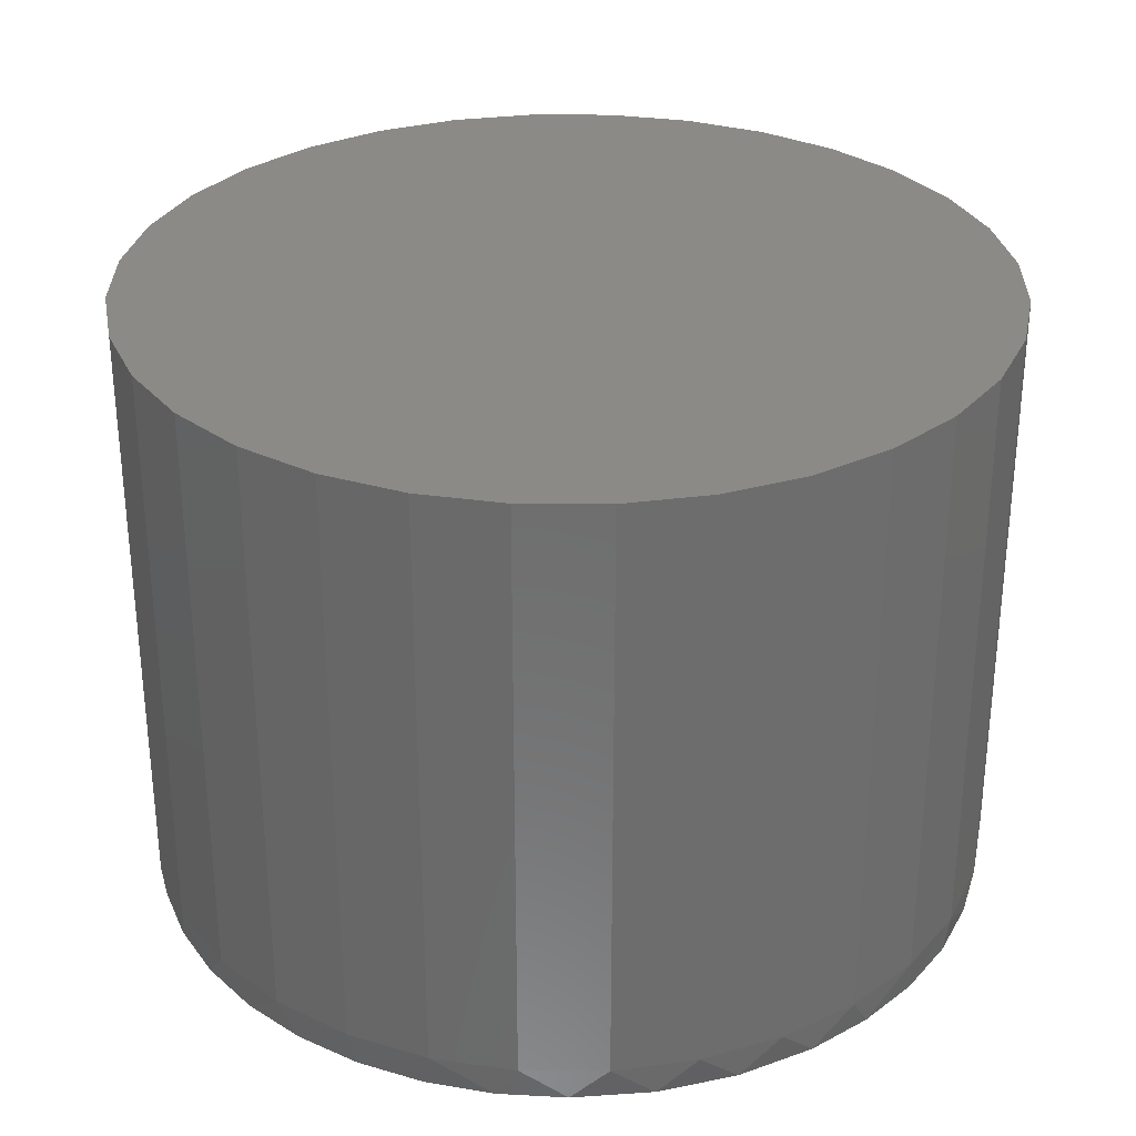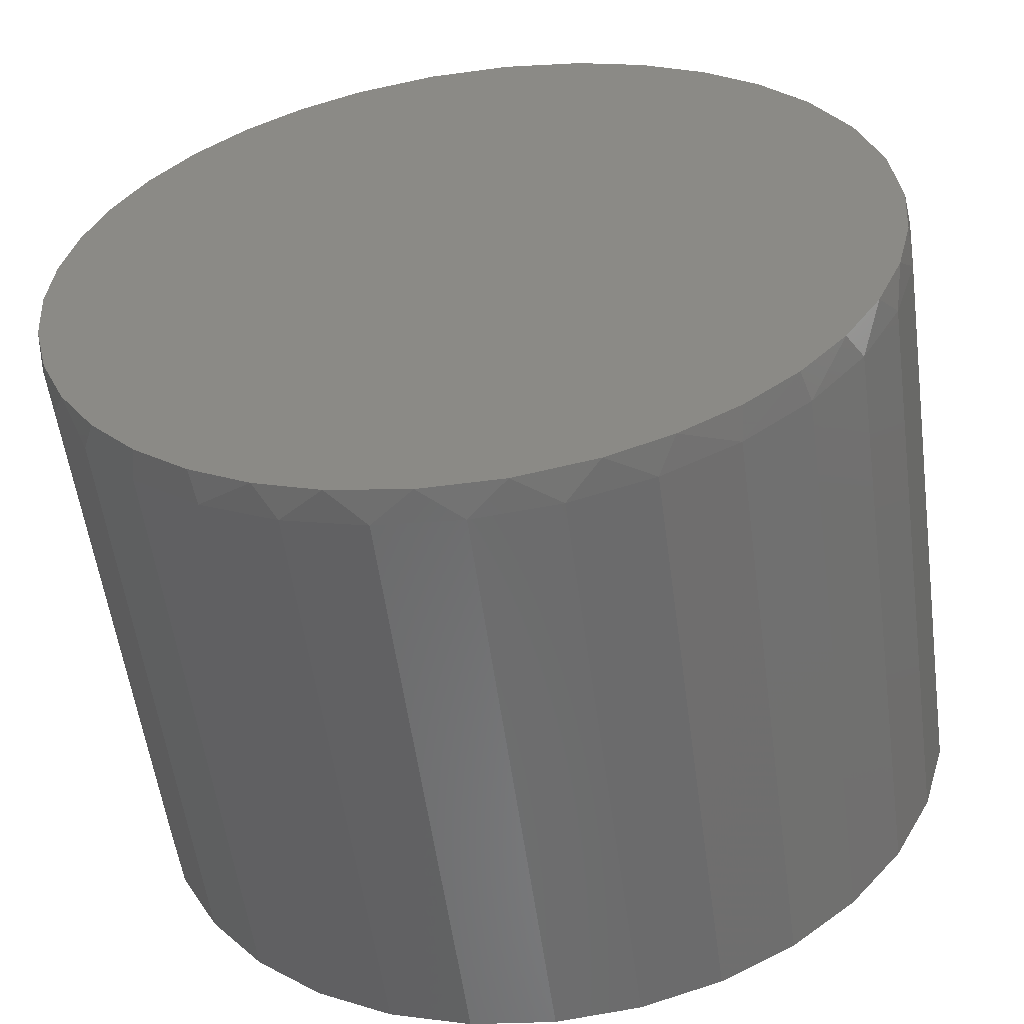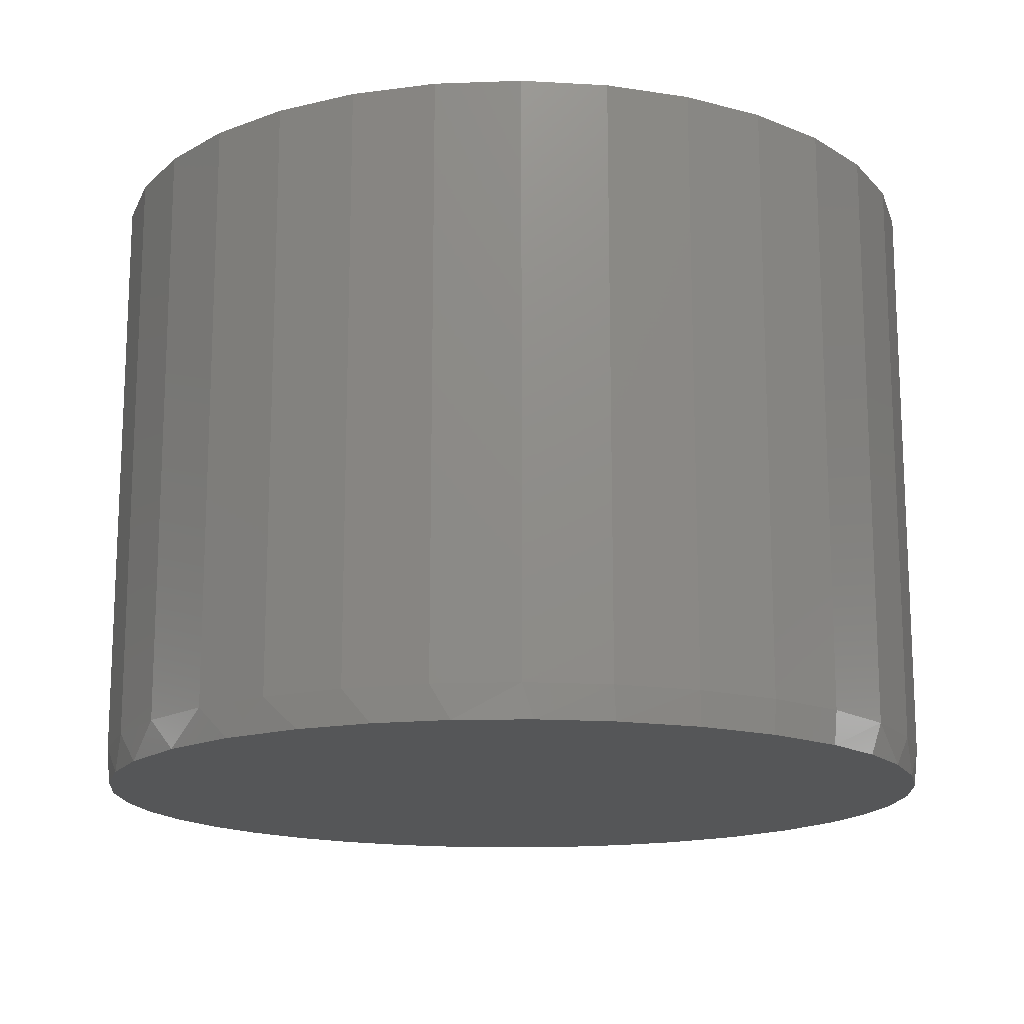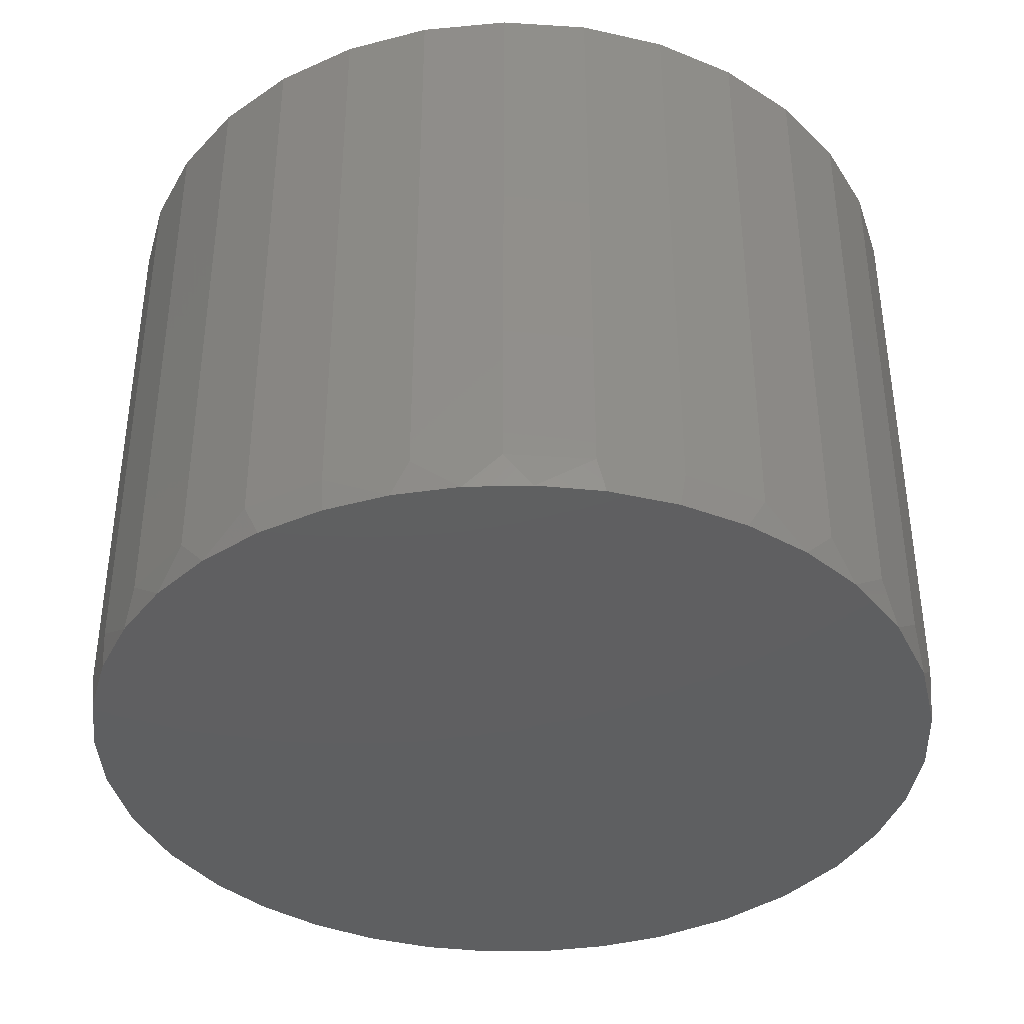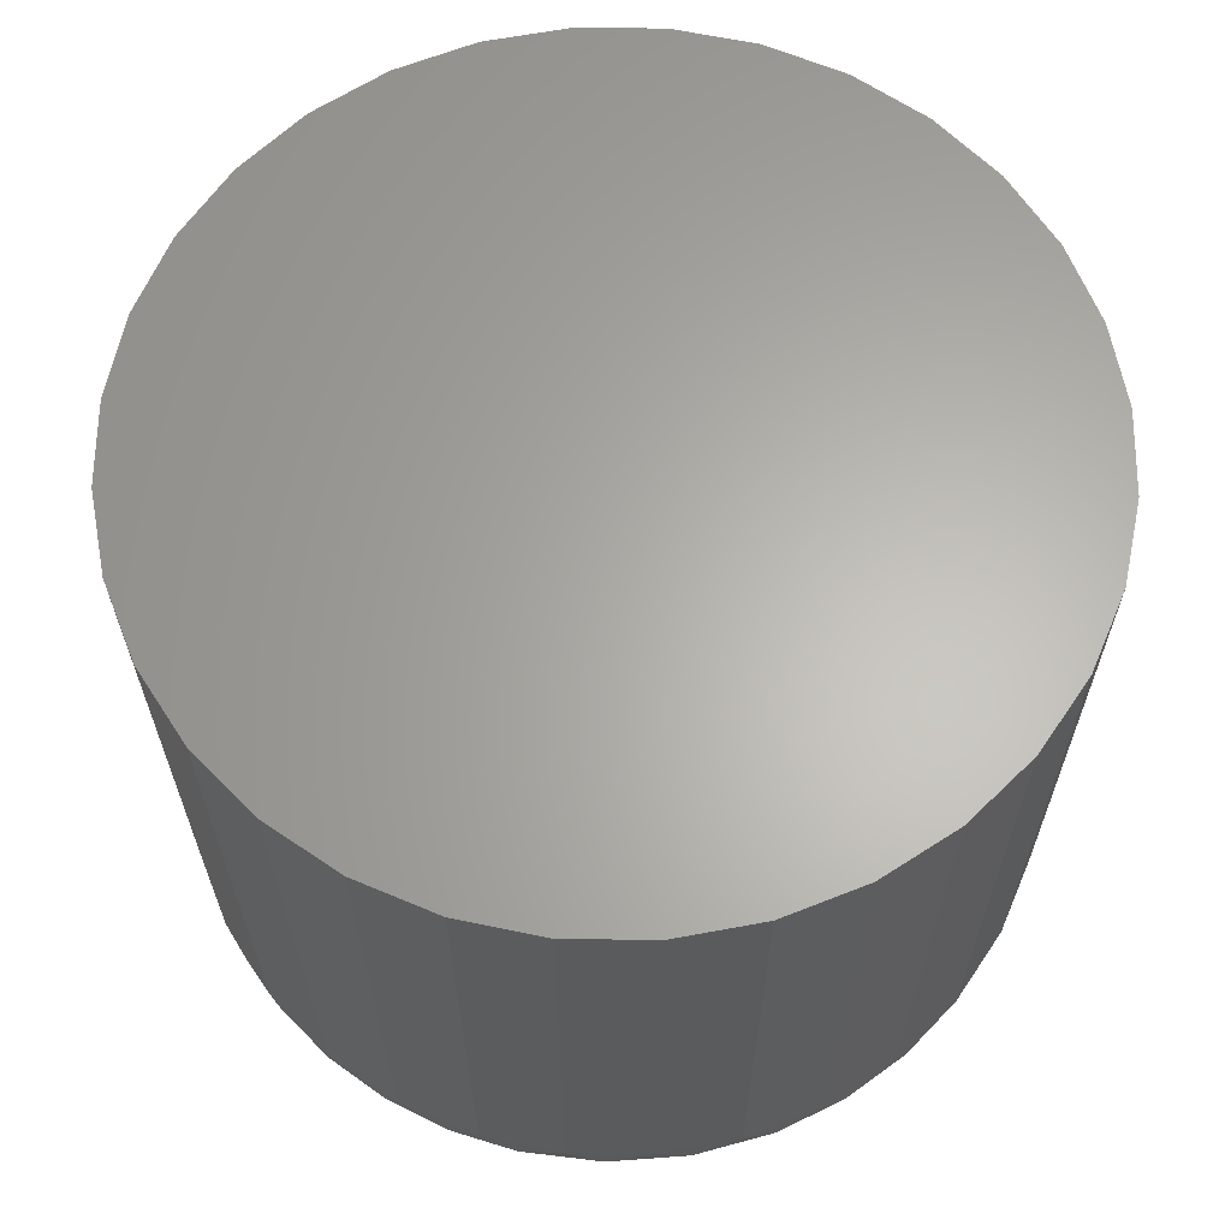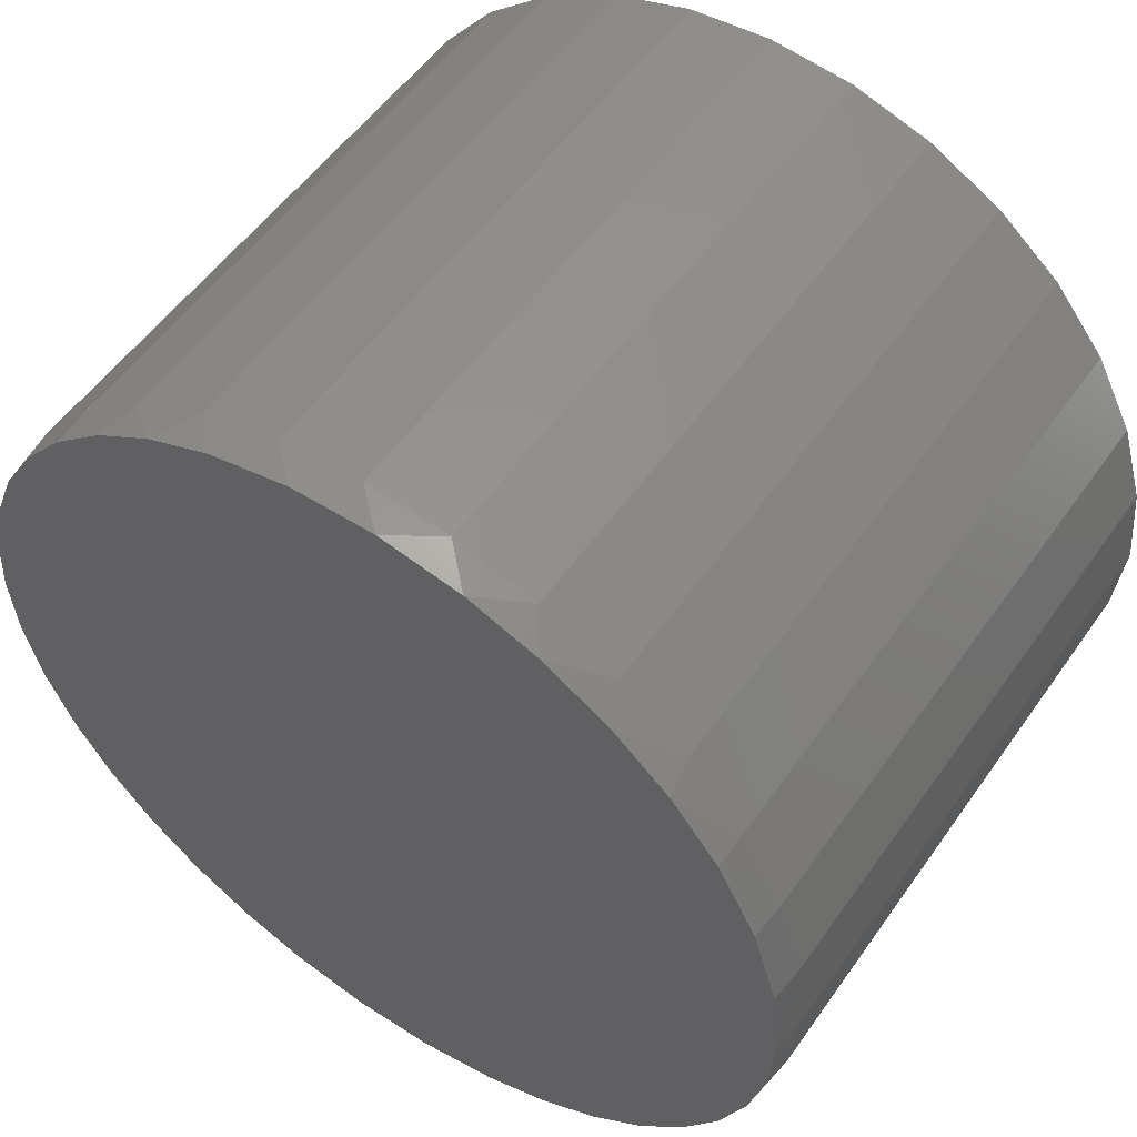
<metadata>
{"format":"stl","ext":"stl","renderer":"f3d","projection":"perspective","resolution":1024,"background":"white","views":[{"elev":30.7,"azim":163.6,"up":"+Y"},{"elev":-56.4,"azim":7.8,"up":"+Z"},{"elev":-15.7,"azim":43.8,"up":"+Y"},{"elev":-38.9,"azim":-66.4,"up":"+Y"},{"elev":63.8,"azim":-5.0,"up":"+Y"},{"elev":53.8,"azim":34.4,"up":"+Z"}]}
</metadata>
<code>
# stl→obj: 101 verts, 198 faces
v 0.09132 -0.7344 0.9952
v -0.1041 -0.7344 0.9926
v 0.2835 -0.7344 0.9596
v -0.2953 -0.7344 0.9521
v 0.4478 -0.7344 0.896
v -0.4459 -0.7344 0.8904
v 0.5984 -0.7344 0.8045
v -0.5845 -0.7344 0.8051
v 0.7306 -0.7344 0.688
v -0.7075 -0.7344 0.6983
v 0.8403 -0.7344 0.55
v -0.8114 -0.7344 0.5731
v 0.9308 -0.7344 0.3786
v -0.8891 -0.7344 0.4419
v 0.9865 -0.7344 0.1929
v -0.9459 -0.7344 0.3005
v -0.9806 -0.7344 0.152
v 1.005 -0.7344 -2.338e-16
v -0.9922 -0.7344 1.807e-08
v 0.9925 -0.7344 -0.1597
v -0.9793 -0.7344 -0.1597
v 0.9543 -0.7344 -0.3153
v -0.9411 -0.7344 -0.3153
v 0.8916 -0.7344 -0.4628
v -0.8785 -0.7344 -0.4628
v 0.8062 -0.7344 -0.5984
v -0.7931 -0.7344 -0.5984
v 0.6999 -0.7344 -0.7189
v -0.6868 -0.7344 -0.7189
v 0.5756 -0.7344 -0.8208
v -0.5625 -0.7344 -0.8208
v 0.4366 -0.7344 -0.9014
v -0.4235 -0.7344 -0.9014
v 0.2865 -0.7344 -0.9587
v -0.2734 -0.7344 -0.9587
v 0.101 -0.7344 -0.9943
v -0.08786 -0.7344 -0.9943
v 1.013 0.7344 -1.233e-16
v 1.013 -0.6562 -3.698e-16
v 0.9938 0.7344 -0.1964
v 0.9938 -0.6562 -0.1964
v 0.9365 0.7344 -0.3852
v 0.9365 -0.6562 -0.3852
v 0.8435 0.7344 -0.5592
v 0.8435 -0.6562 -0.5592
v 0.7183 0.7344 -0.7118
v 0.7183 -0.6562 -0.7118
v 0.5658 0.7344 -0.8369
v 0.5658 -0.6562 -0.8369
v 0.3918 0.7344 -0.93
v 0.3918 -0.6562 -0.93
v 0.203 0.7344 -0.9872
v 0.203 -0.6562 -0.9872
v 0.006579 0.7344 -1.007
v 0.006579 -0.6562 -1.007
v -0.1898 0.7344 -0.9872
v -0.1898 -0.6562 -0.9872
v -0.3786 0.7344 -0.93
v -0.3786 -0.6562 -0.93
v -0.5526 0.7344 -0.8369
v -0.5526 -0.6562 -0.8369
v -0.7052 0.7344 -0.7118
v -0.7052 -0.6562 -0.7118
v -0.8304 0.7344 -0.5592
v -0.8304 -0.6562 -0.5592
v -0.9234 0.7344 -0.3852
v -0.9234 -0.6562 -0.3852
v -0.9807 0.7344 -0.1964
v -0.9807 -0.6562 -0.1964
v -1 0.7344 1.233e-16
v -1 -0.6562 1.233e-16
v -0.9807 0.7344 0.1964
v -0.9807 -0.6562 0.1964
v -0.9234 0.7344 0.3852
v -0.9234 -0.6562 0.3852
v -0.8304 0.7344 0.5592
v -0.8304 -0.6562 0.5592
v -0.7052 0.7344 0.7118
v -0.7052 -0.6562 0.7118
v -0.5526 0.7344 0.8369
v -0.5526 -0.6562 0.8369
v -0.3786 0.7344 0.93
v -0.3786 -0.6562 0.93
v -0.1898 0.7344 0.9872
v -0.1898 -0.6562 0.9872
v 0.006579 0.7344 1.007
v 0.006579 -0.6562 1.007
v 0.203 0.7344 0.9872
v 0.203 -0.6562 0.9872
v 0.3918 0.7344 0.93
v 0.3918 -0.6562 0.93
v 0.5658 0.7344 0.8369
v 0.5658 -0.6562 0.8369
v 0.7183 0.7344 0.7118
v 0.7183 -0.6562 0.7118
v 0.8435 0.7344 0.5592
v 0.8435 -0.6562 0.5592
v 0.9365 0.7344 0.3852
v 0.9365 -0.6562 0.3852
v 0.9938 0.7344 0.1964
v 0.9938 -0.6562 0.1964
f 1 2 3
f 3 2 4
f 3 4 5
f 5 4 6
f 5 6 7
f 7 6 8
f 7 8 9
f 9 8 10
f 9 10 11
f 11 10 12
f 11 12 13
f 13 12 14
f 13 14 15
f 15 14 16
f 15 16 17
f 15 17 18
f 18 17 19
f 18 19 20
f 20 19 21
f 20 21 22
f 22 21 23
f 22 23 24
f 24 23 25
f 24 25 26
f 26 25 27
f 26 27 28
f 28 27 29
f 28 29 30
f 30 29 31
f 30 31 32
f 32 31 33
f 32 33 34
f 34 33 35
f 34 35 36
f 36 35 37
f 38 39 40
f 40 39 41
f 40 41 42
f 42 41 43
f 42 43 44
f 44 43 45
f 44 45 46
f 46 45 47
f 46 47 48
f 48 47 49
f 48 49 50
f 50 49 51
f 50 51 52
f 52 51 53
f 52 53 54
f 54 53 55
f 54 55 56
f 56 55 57
f 56 57 58
f 58 57 59
f 58 59 60
f 60 59 61
f 60 61 62
f 62 61 63
f 62 63 64
f 64 63 65
f 64 65 66
f 66 65 67
f 66 67 68
f 68 67 69
f 68 69 70
f 70 69 71
f 70 71 72
f 72 71 73
f 72 73 74
f 74 73 75
f 74 75 76
f 76 75 77
f 76 77 78
f 78 77 79
f 78 79 80
f 80 79 81
f 80 81 82
f 82 81 83
f 82 83 84
f 84 83 85
f 84 85 86
f 86 85 87
f 86 87 88
f 88 87 89
f 88 89 90
f 90 89 91
f 90 91 92
f 92 91 93
f 92 93 94
f 94 93 95
f 94 95 96
f 96 95 97
f 96 97 98
f 98 97 99
f 98 99 100
f 100 99 101
f 100 101 38
f 38 101 39
f 99 97 11
f 97 95 9
f 11 97 9
f 95 93 7
f 9 95 7
f 93 91 5
f 7 93 5
f 91 89 3
f 5 91 3
f 89 87 1
f 3 89 1
f 87 85 2
f 1 87 2
f 85 83 4
f 2 85 4
f 83 81 6
f 4 83 6
f 81 79 8
f 6 81 8
f 79 77 10
f 8 79 10
f 77 75 14
f 12 77 14
f 75 73 16
f 14 75 16
f 12 10 77
f 16 73 17
f 17 73 71
f 17 71 19
f 11 13 99
f 99 13 15
f 99 15 101
f 101 15 18
f 101 18 39
f 22 43 41
f 24 45 43
f 24 43 22
f 26 47 45
f 26 45 24
f 28 49 47
f 28 47 26
f 32 51 49
f 32 49 30
f 34 53 51
f 34 51 32
f 36 55 53
f 36 53 34
f 37 57 55
f 37 55 36
f 35 59 57
f 35 57 37
f 33 61 59
f 33 59 35
f 31 63 61
f 31 61 33
f 27 65 63
f 27 63 29
f 25 67 65
f 25 65 27
f 23 69 67
f 23 67 25
f 49 28 30
f 63 31 29
f 19 71 21
f 21 71 69
f 21 69 23
f 39 18 41
f 41 18 20
f 41 20 22
f 86 88 84
f 54 56 52
f 52 56 58
f 52 58 50
f 50 58 60
f 50 60 48
f 48 60 62
f 48 62 46
f 46 62 64
f 46 64 44
f 44 64 66
f 44 66 42
f 42 66 68
f 42 68 40
f 40 68 70
f 40 70 38
f 38 70 72
f 38 72 100
f 100 72 74
f 100 74 98
f 98 74 76
f 98 76 96
f 96 76 78
f 96 78 94
f 94 78 80
f 94 80 92
f 92 80 82
f 92 82 90
f 90 82 84
f 90 84 88

</code>
